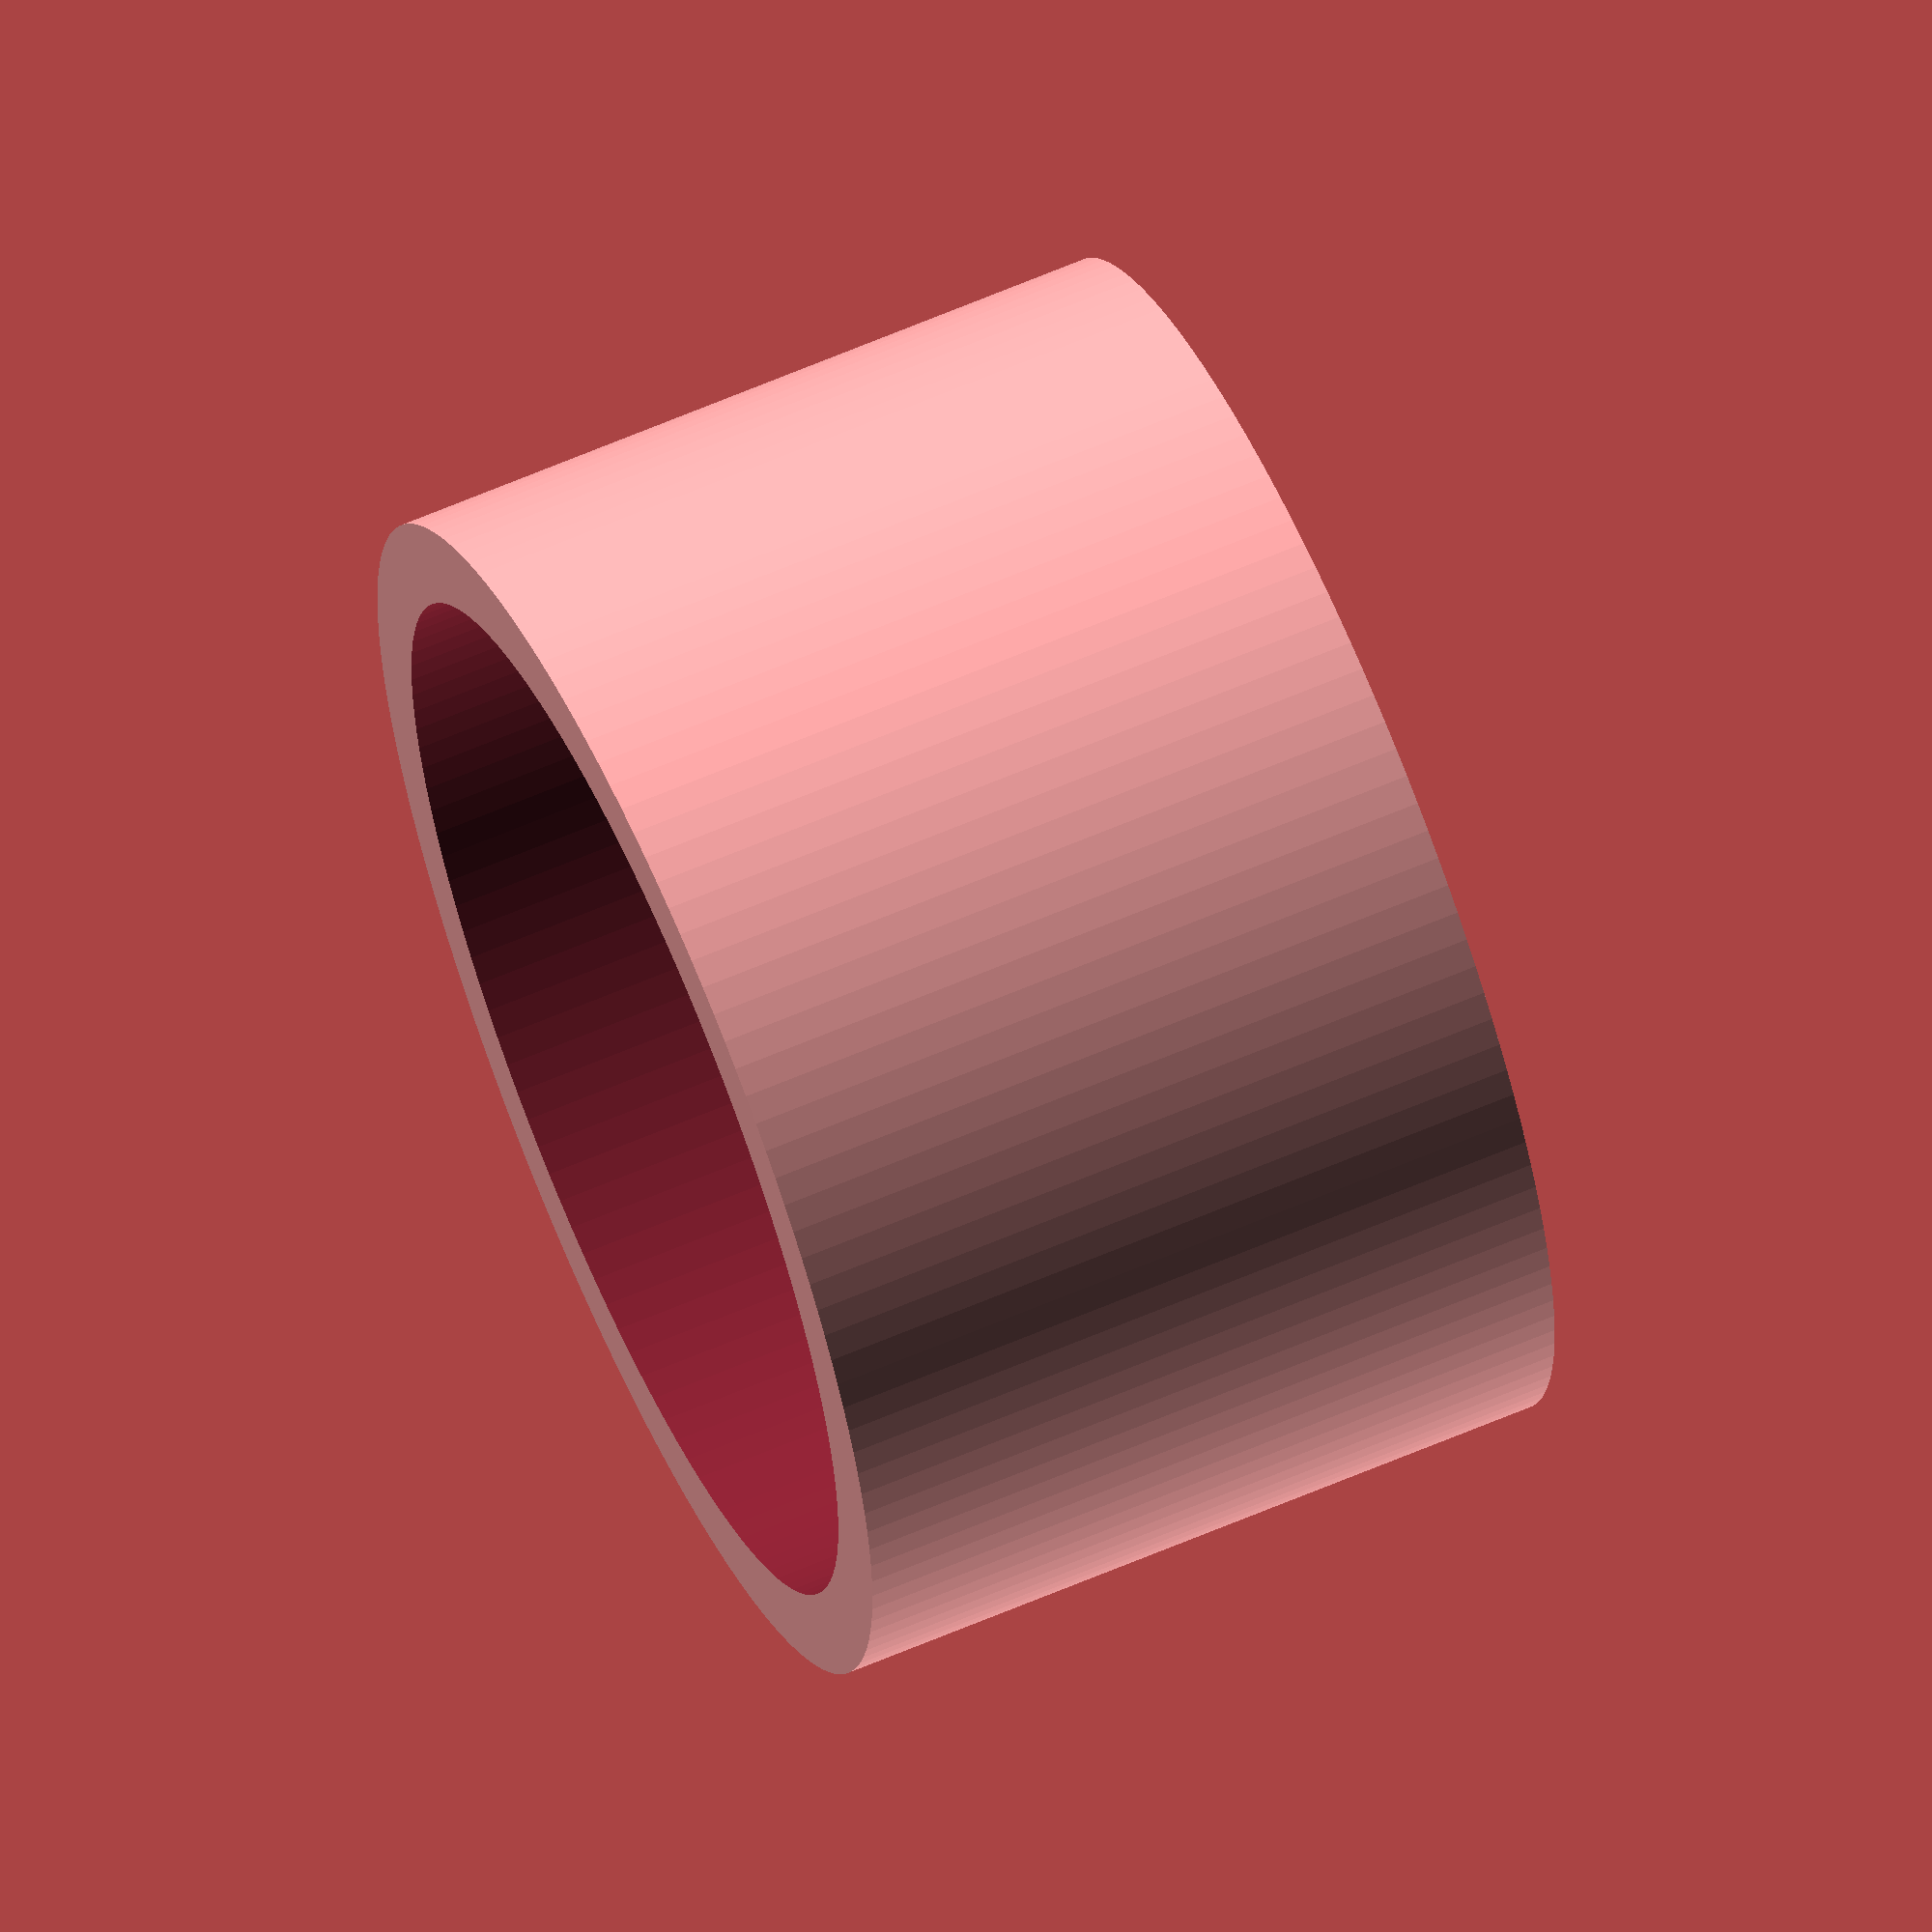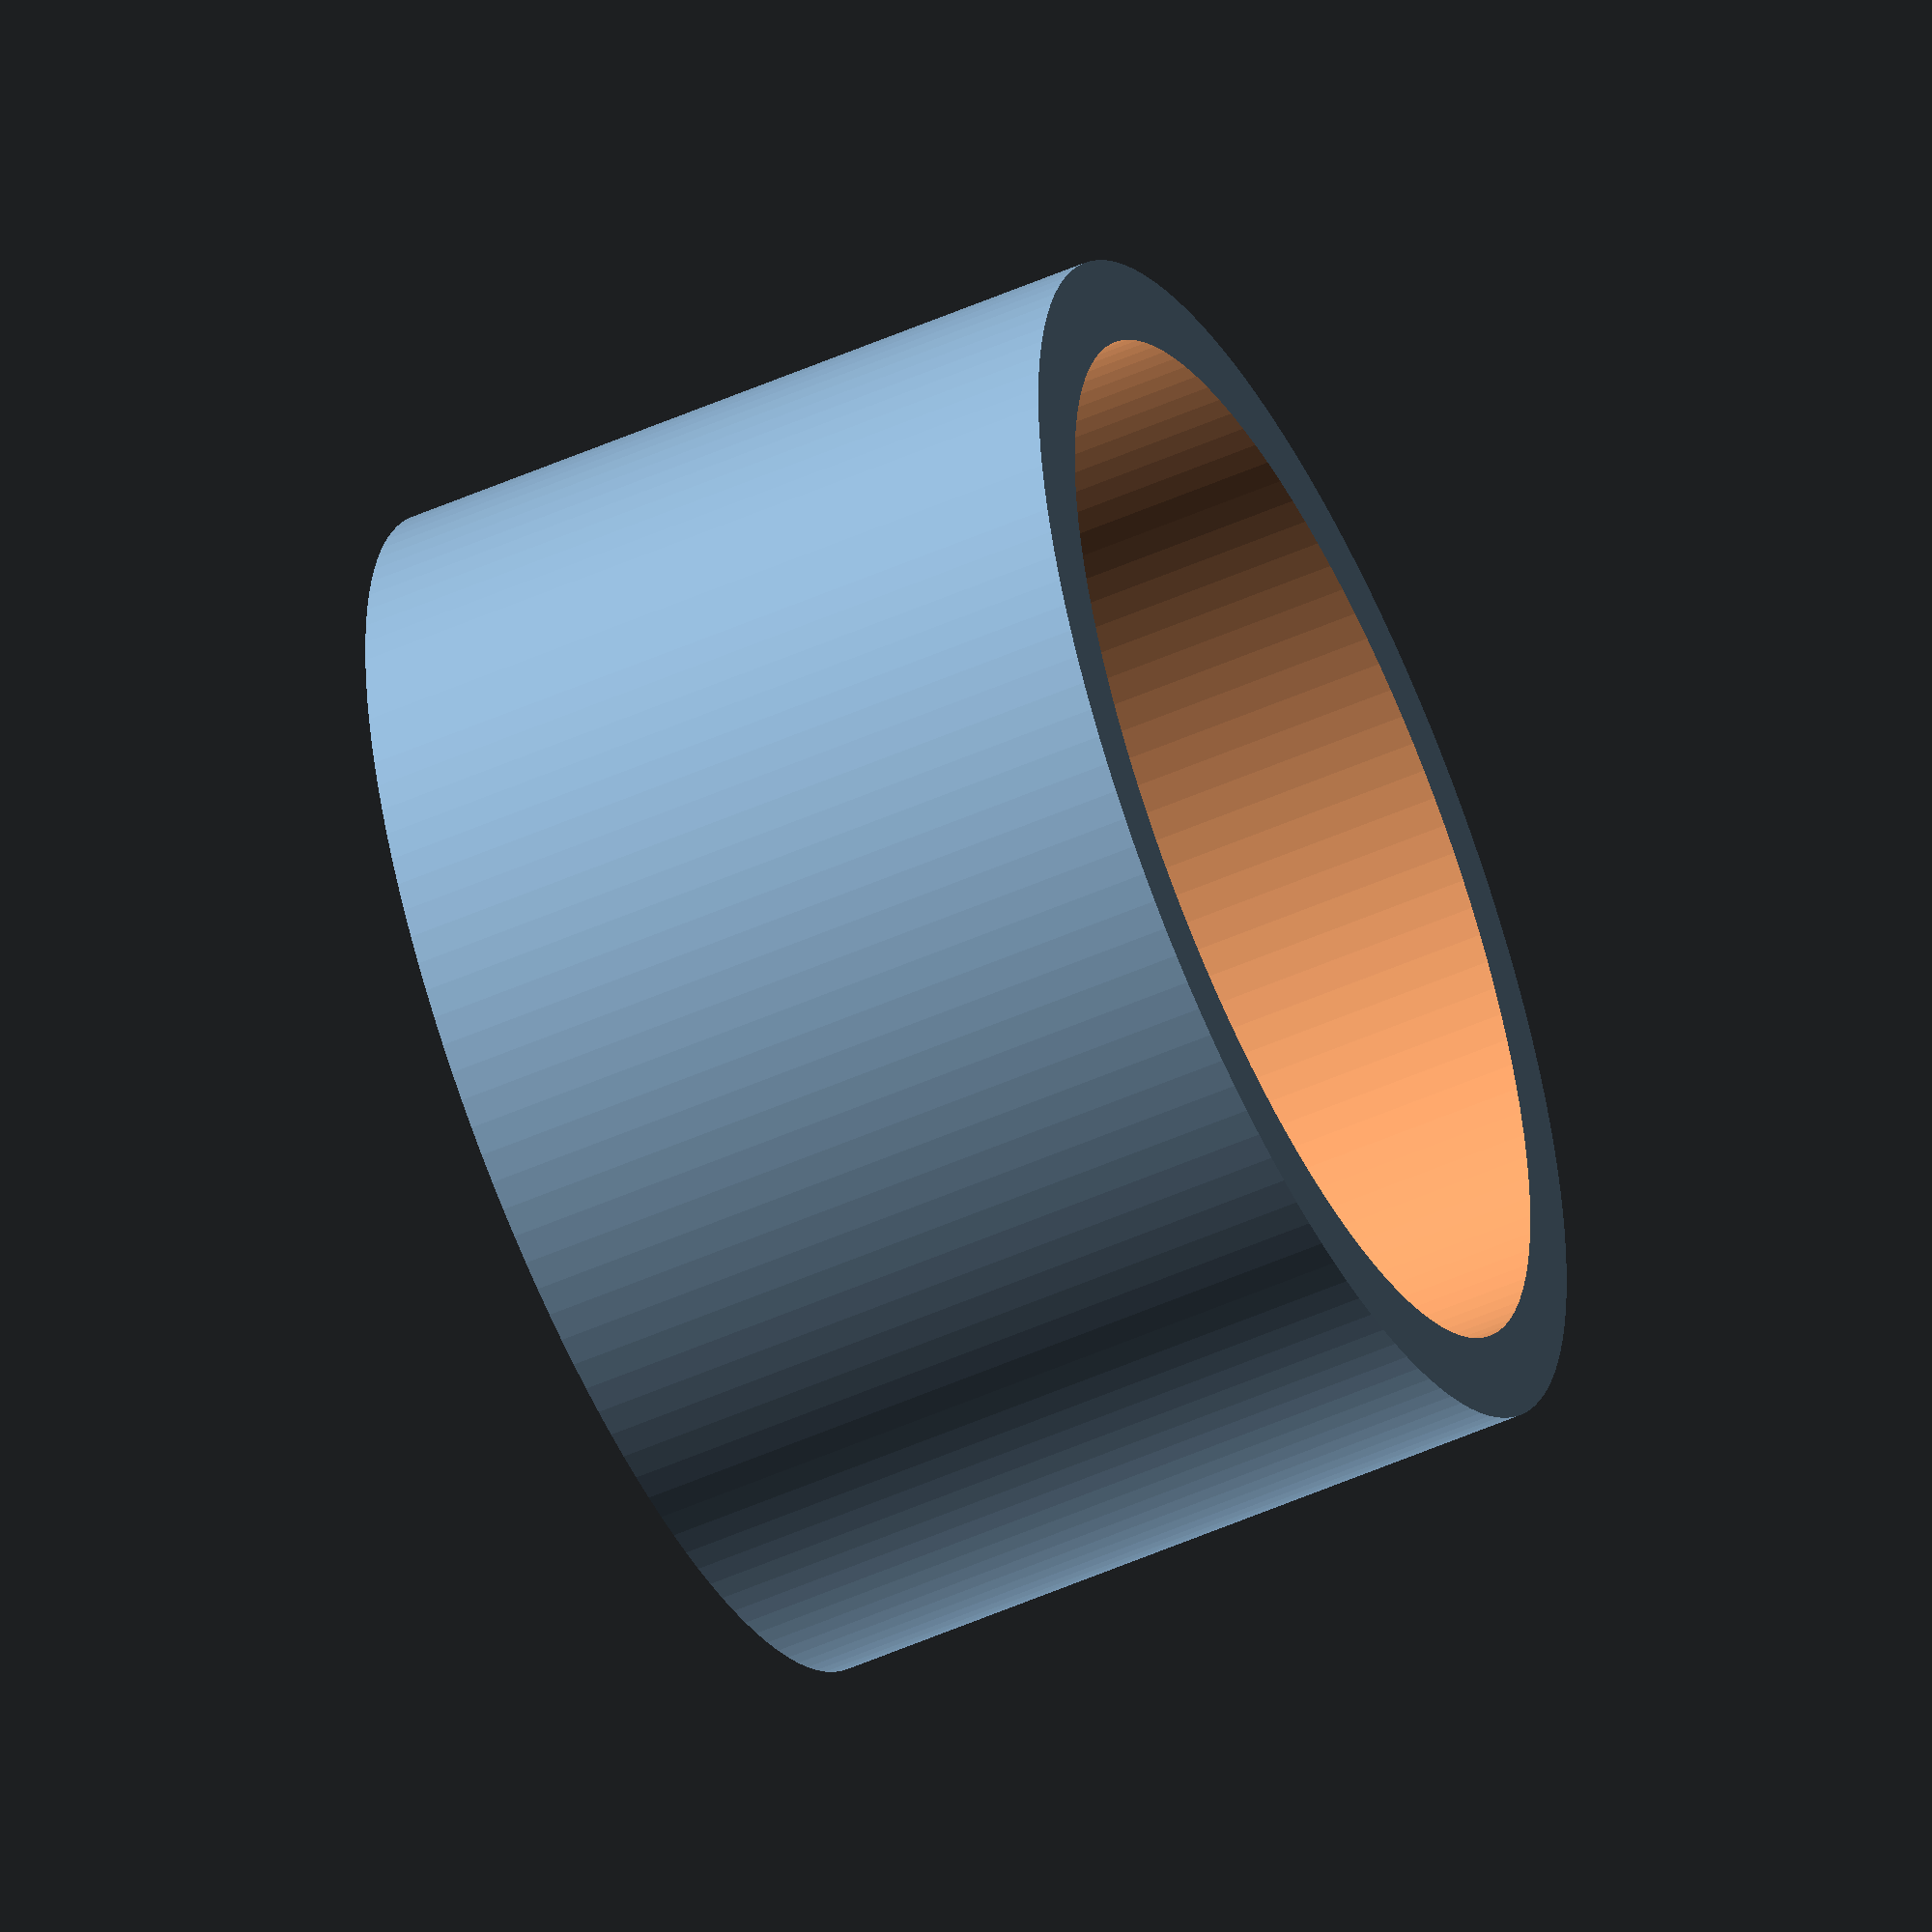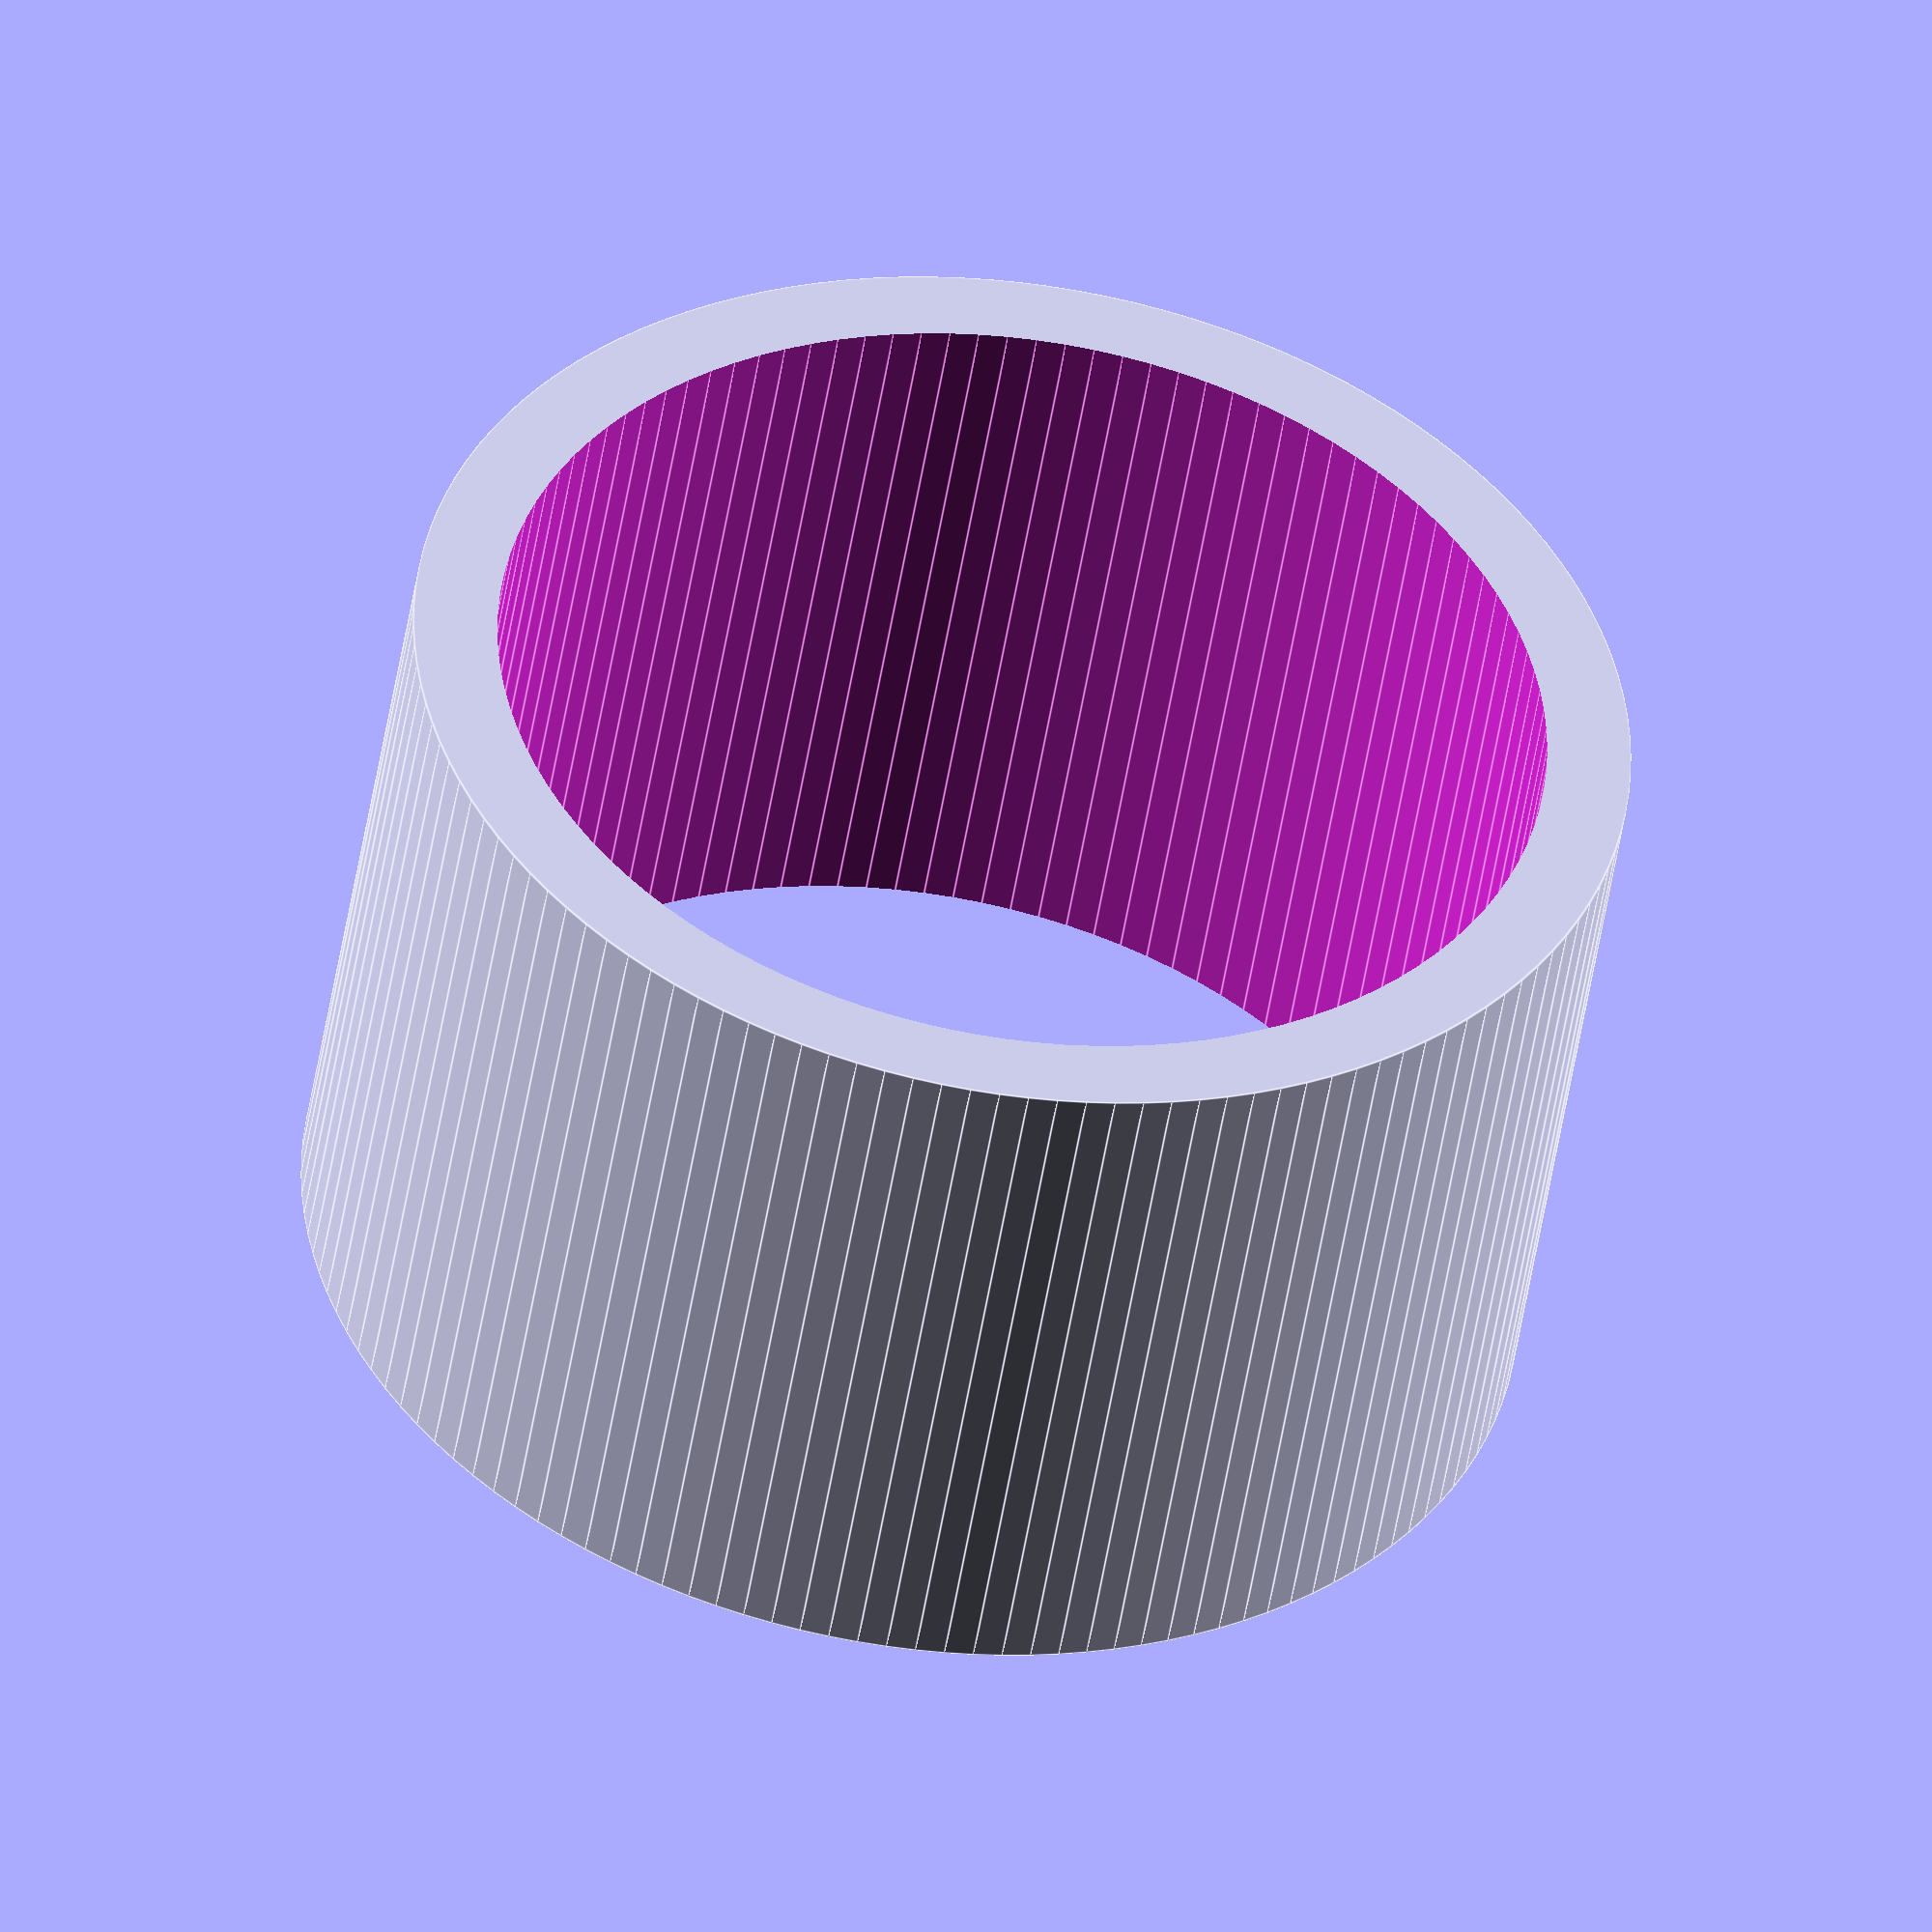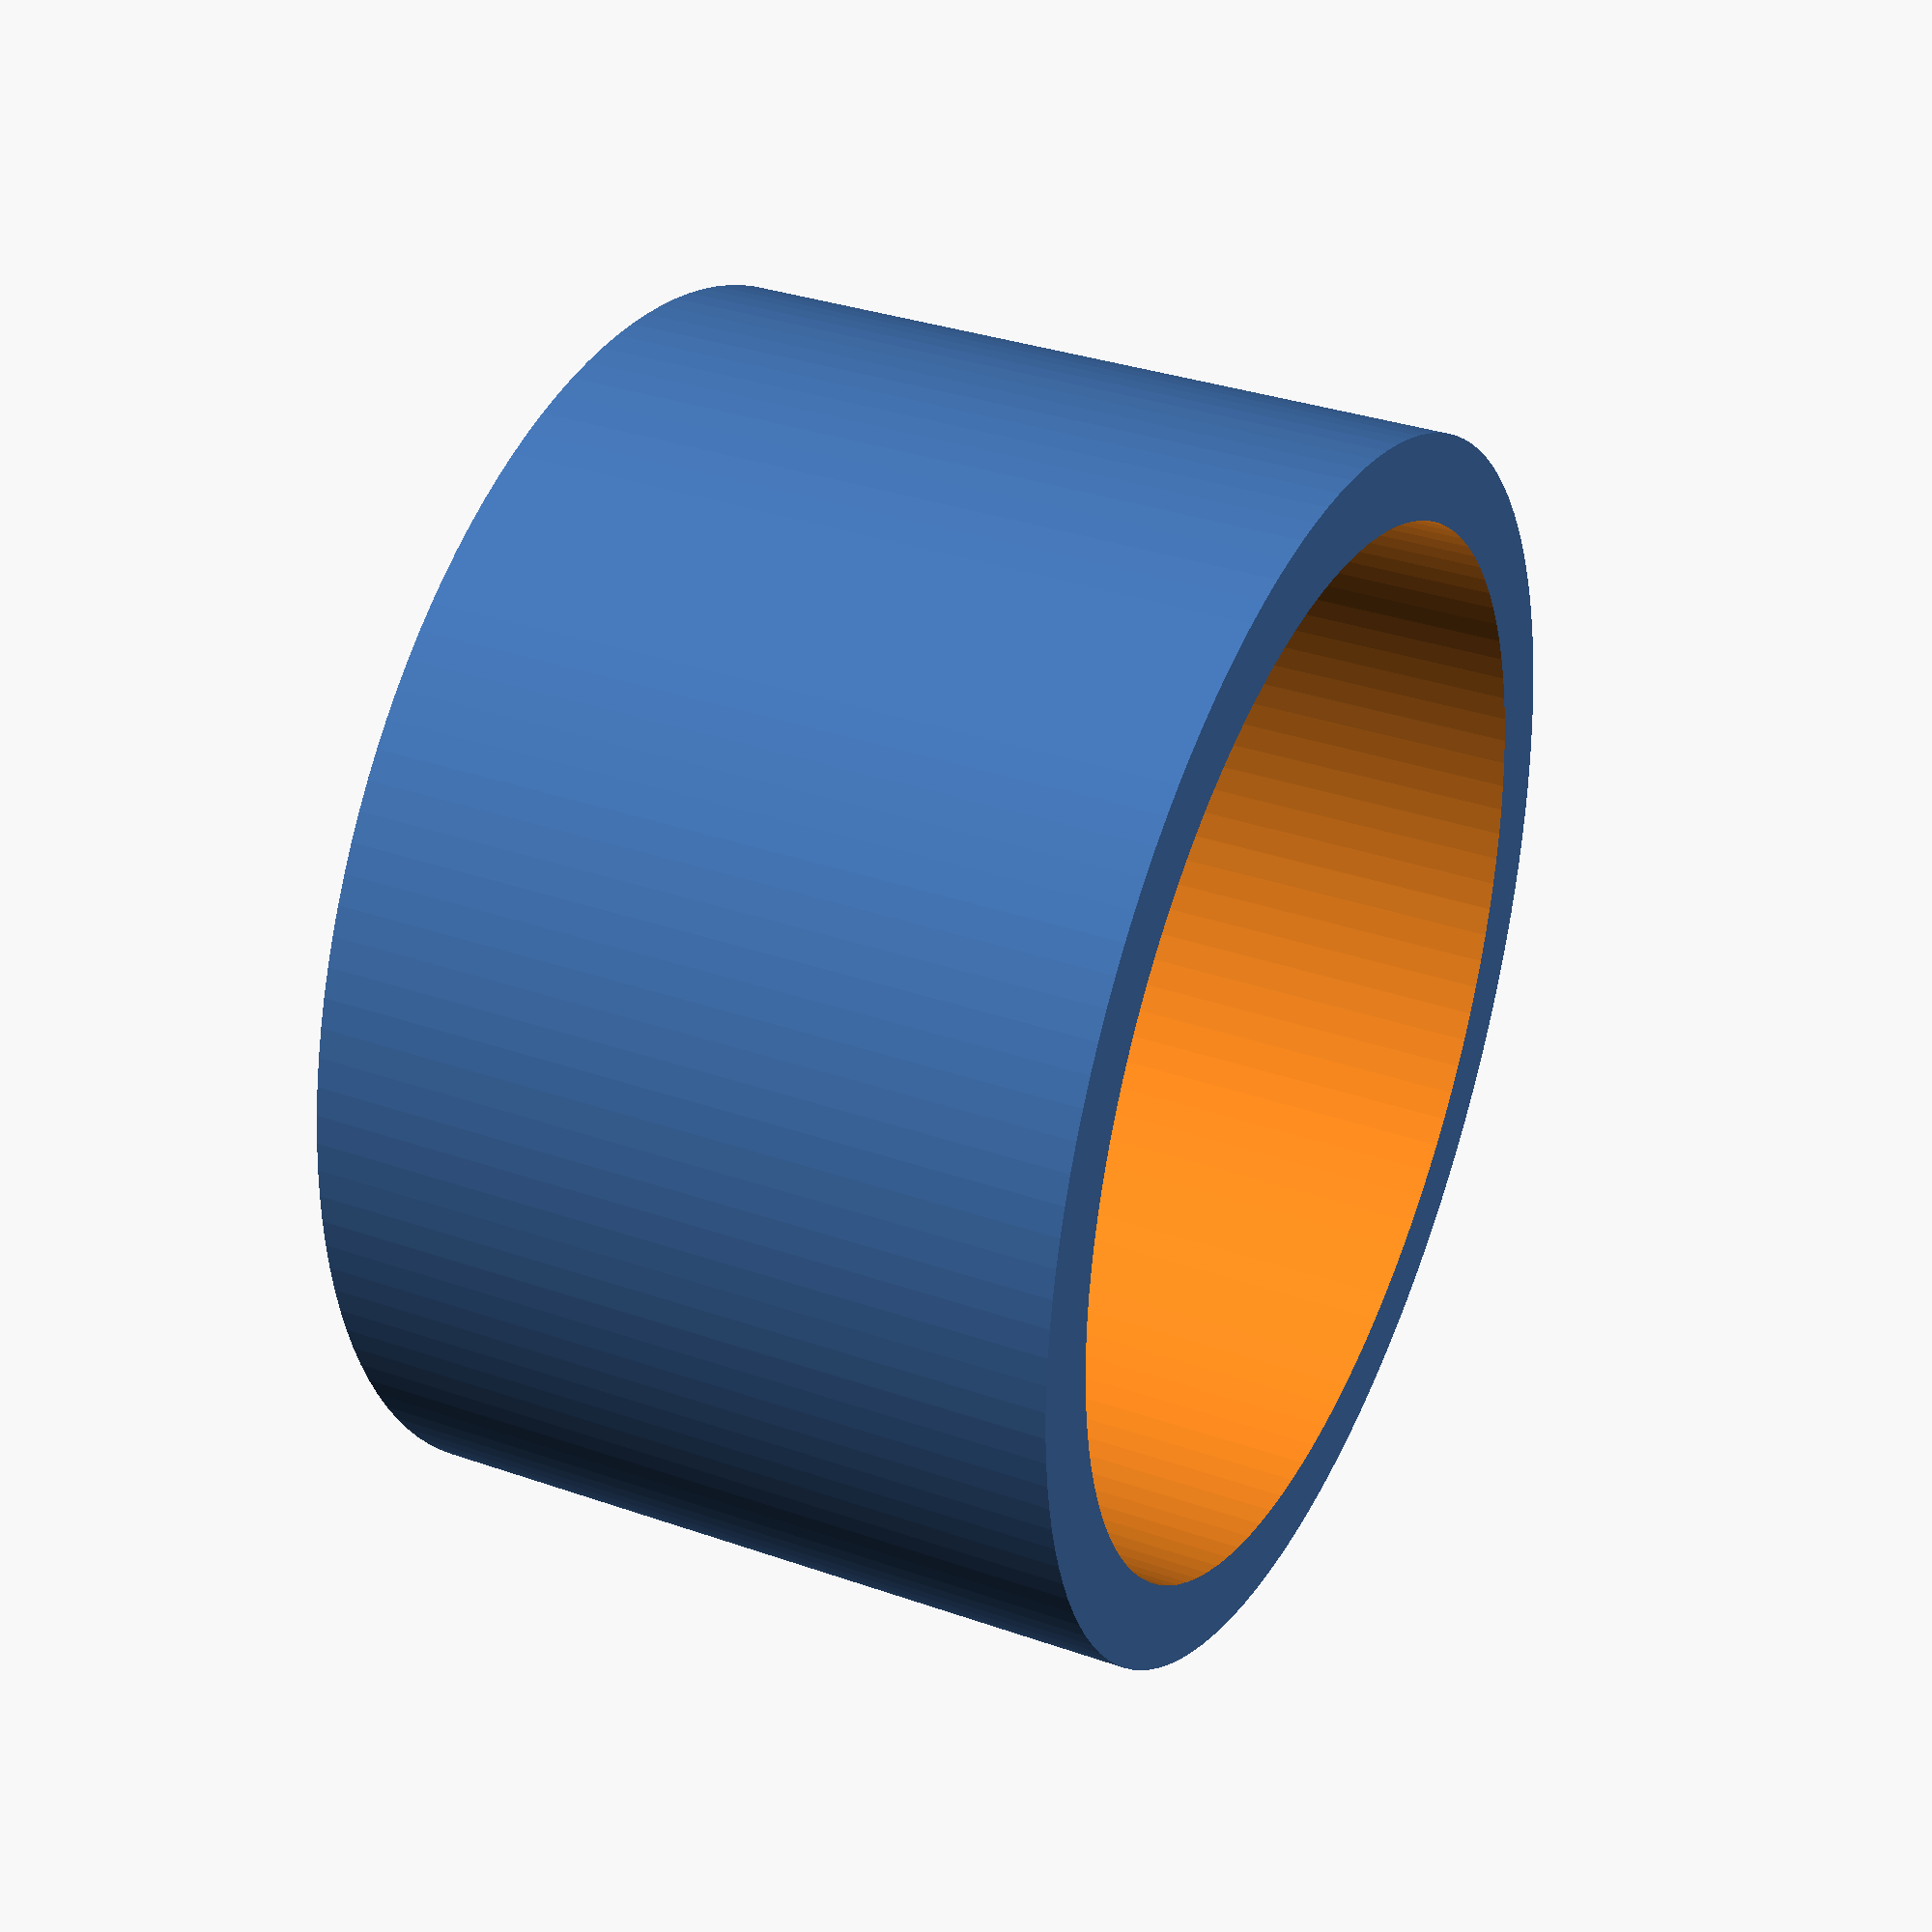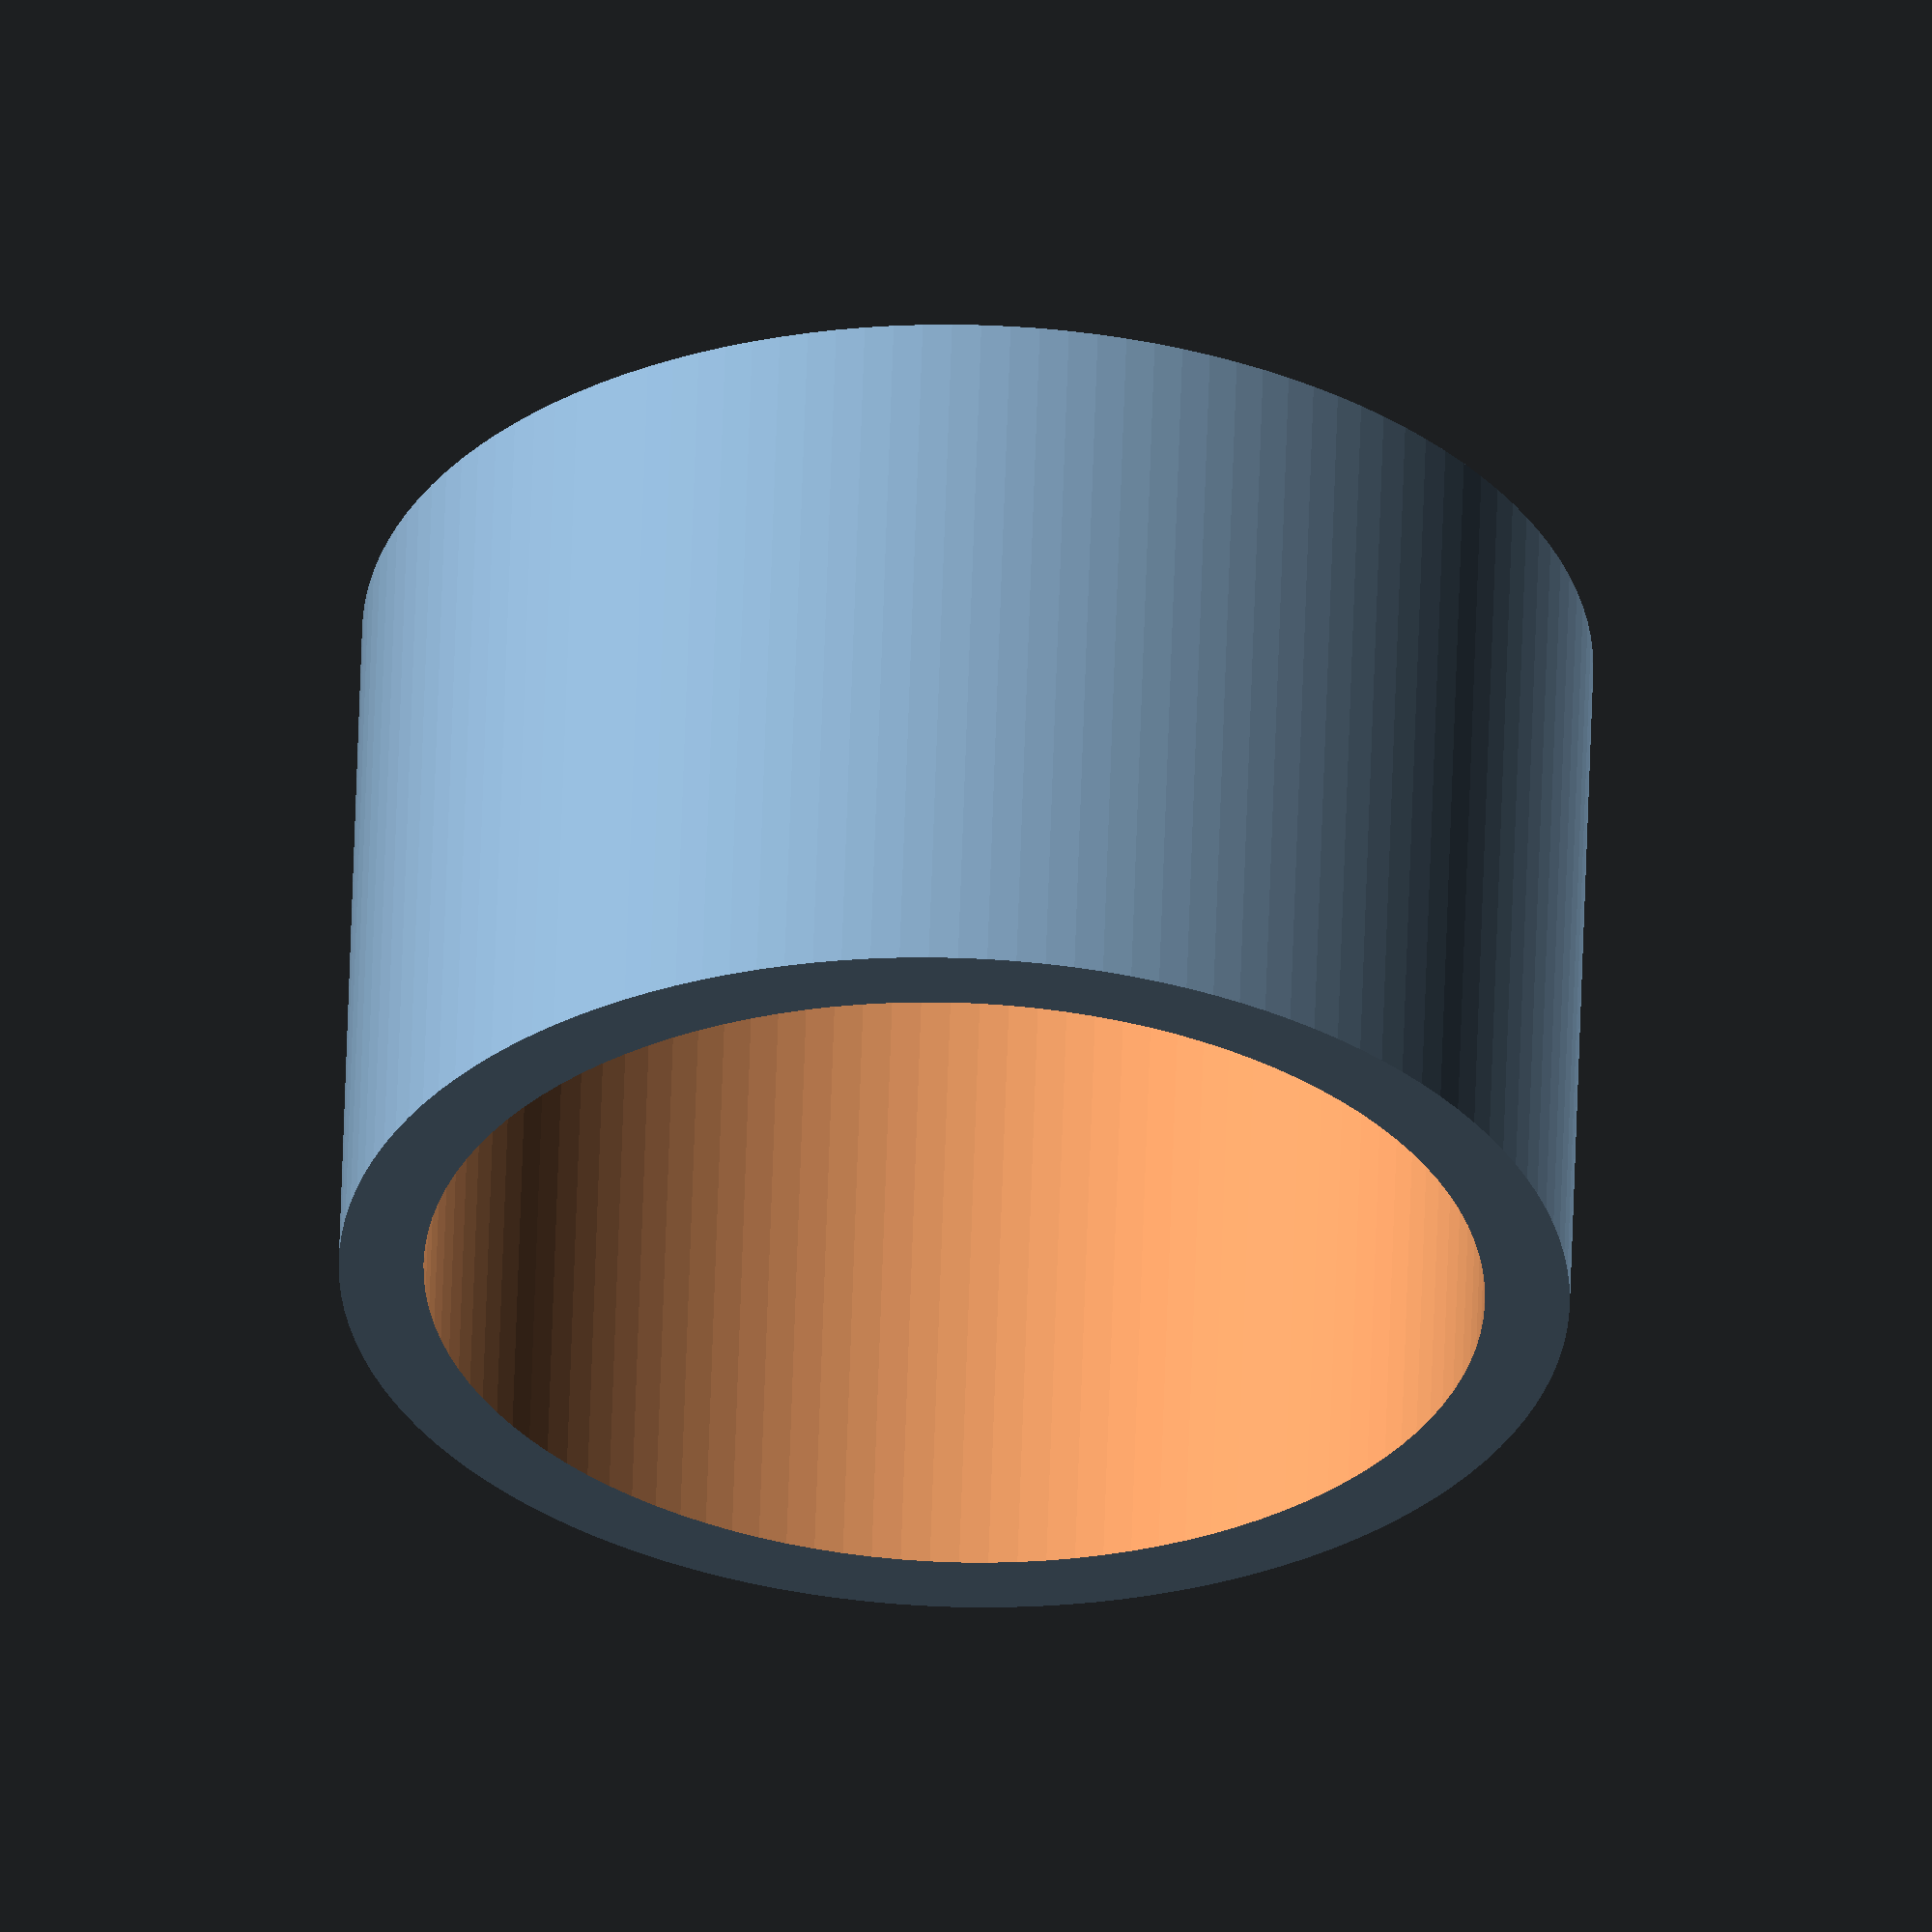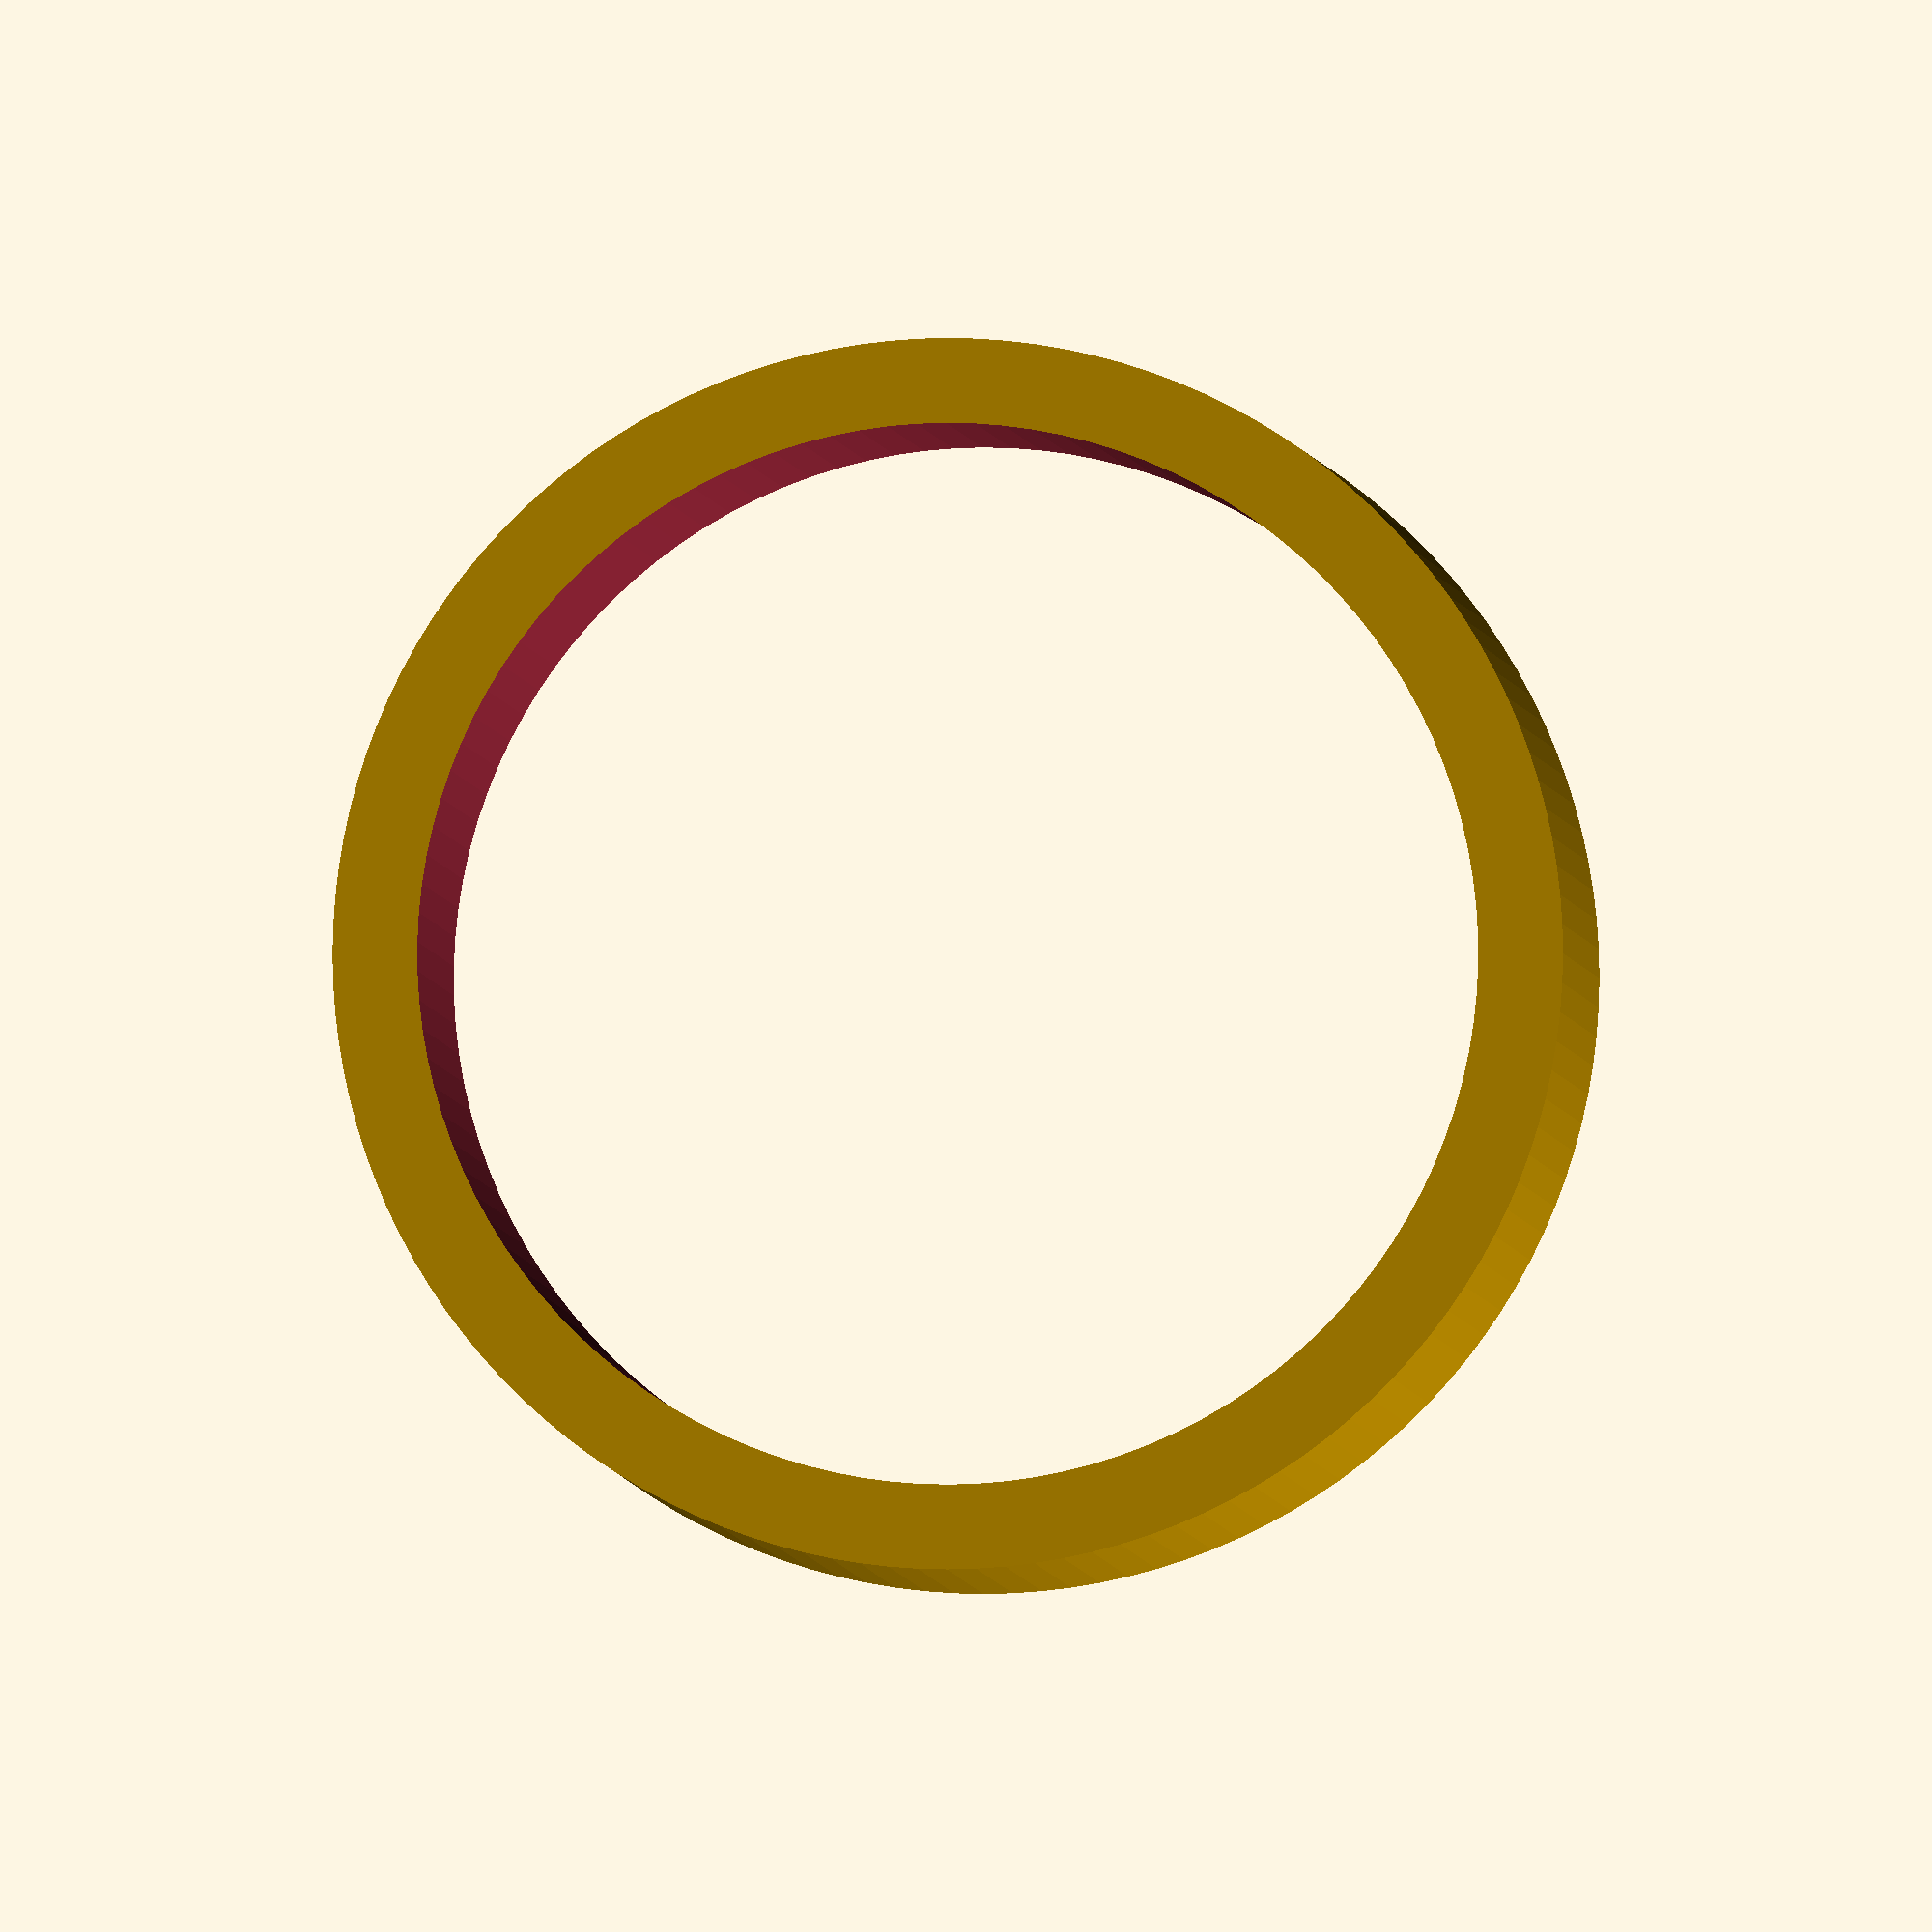
<openscad>
/*
Fitting for Ikea Abacken filter for special size tap
Z = 11.6 - 1.5 (filter upper part) = 10.1
outsideD = 16.3
innerD = 14
*/

// The resolution variables:
$fa = 1;
$fs = 0.4;

// Main dimension vareables

z = 10.1;
outsideD = 16.7;
insideD = 14.4;

// Calculated vareables

outsideR = outsideD / 2;
insideR = insideD / 2;

// Main

difference(){
    cylinder (r = outsideR, h = z);
    translate([0, 0, -10])
        cylinder (r = insideR,  h = z * 2);
}
</openscad>
<views>
elev=297.4 azim=167.1 roll=246.3 proj=o view=solid
elev=52.7 azim=254.9 roll=295.4 proj=o view=wireframe
elev=228.6 azim=15.8 roll=188.7 proj=o view=edges
elev=326.5 azim=14.0 roll=295.6 proj=p view=solid
elev=301.8 azim=144.2 roll=181.8 proj=o view=solid
elev=181.9 azim=68.1 roll=357.2 proj=o view=solid
</views>
